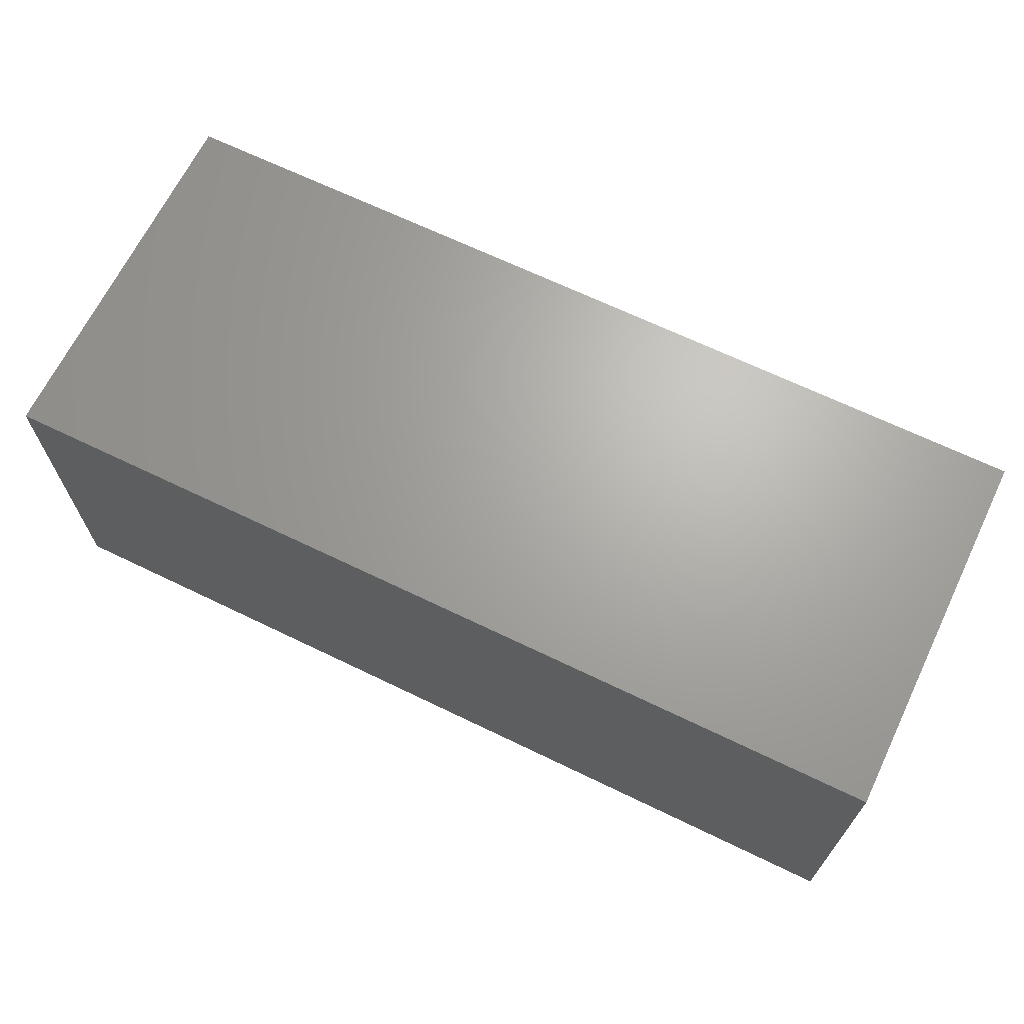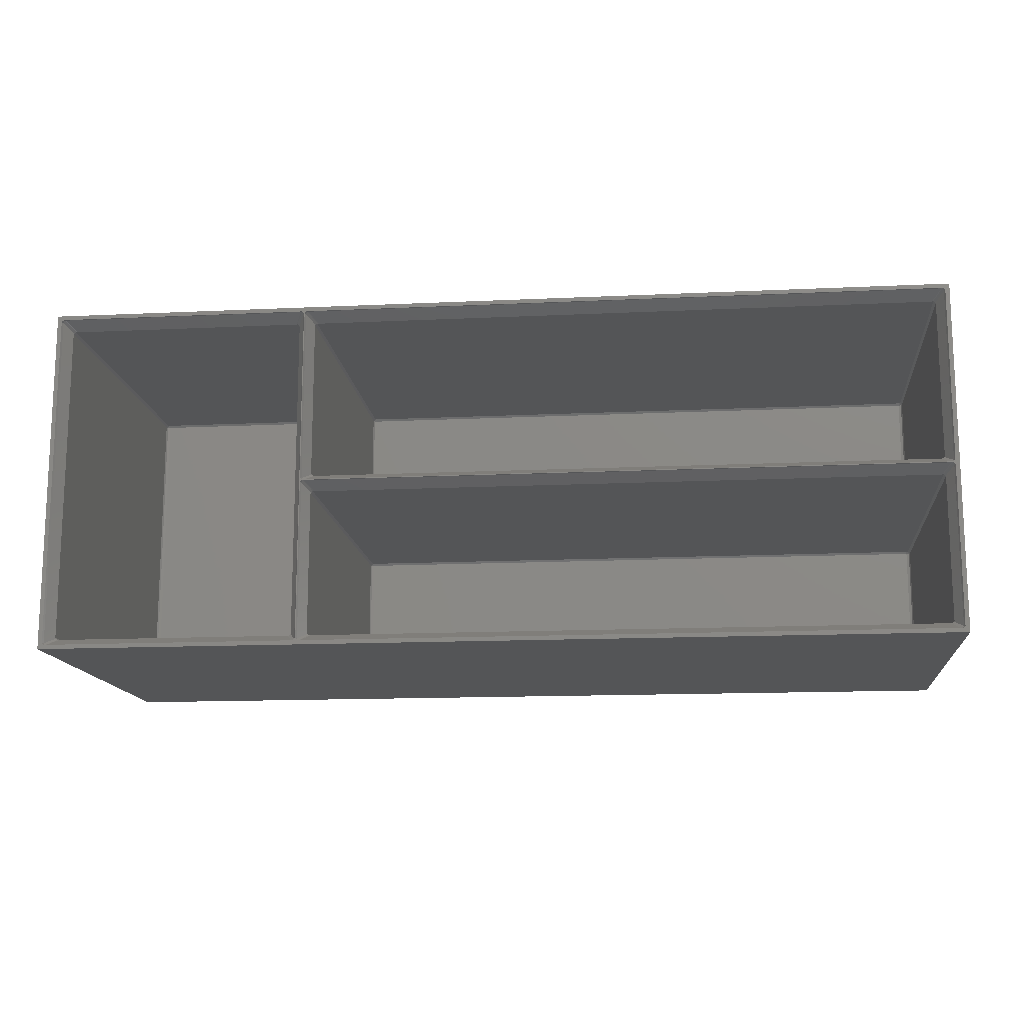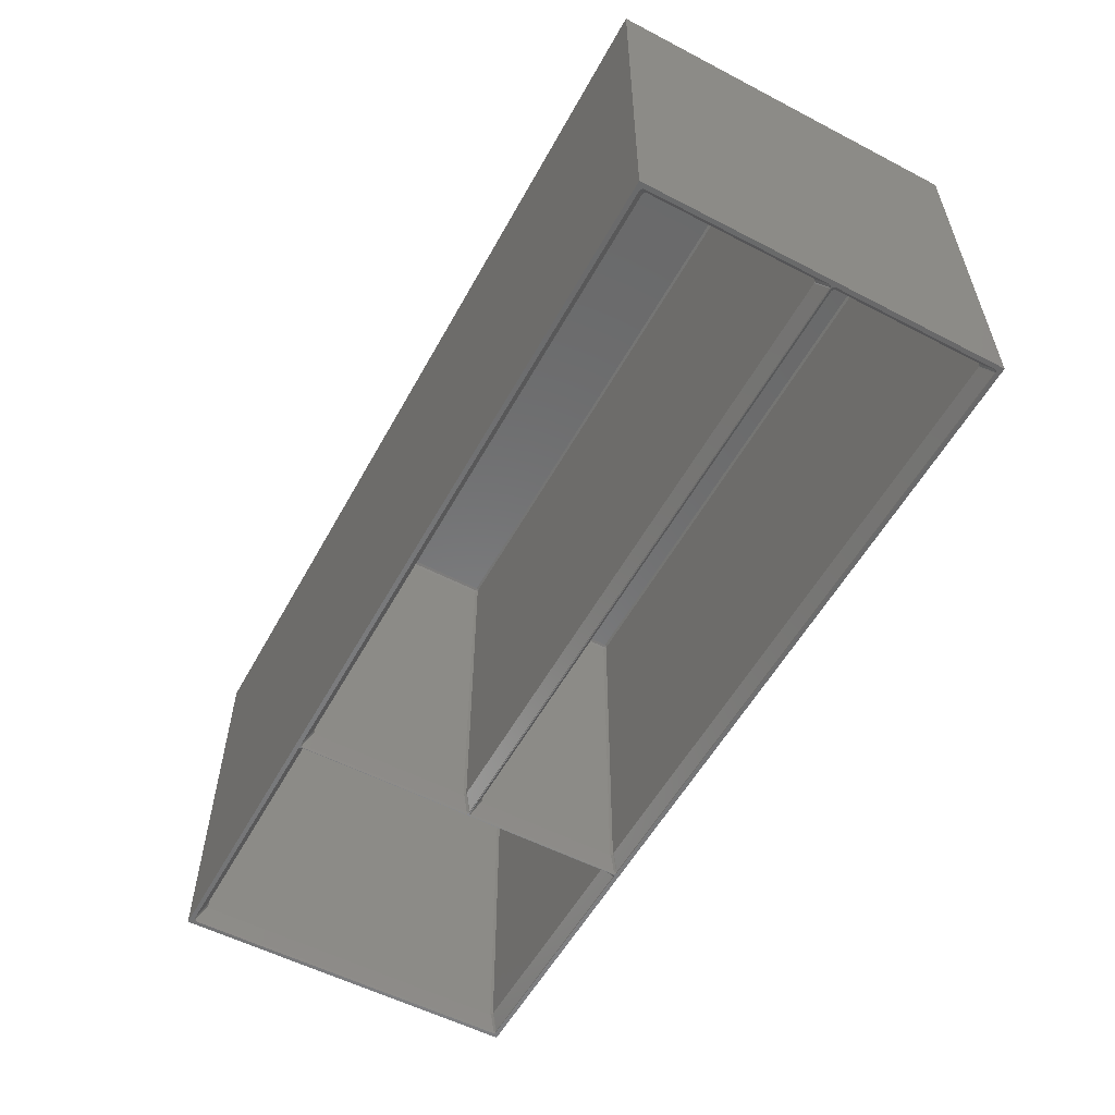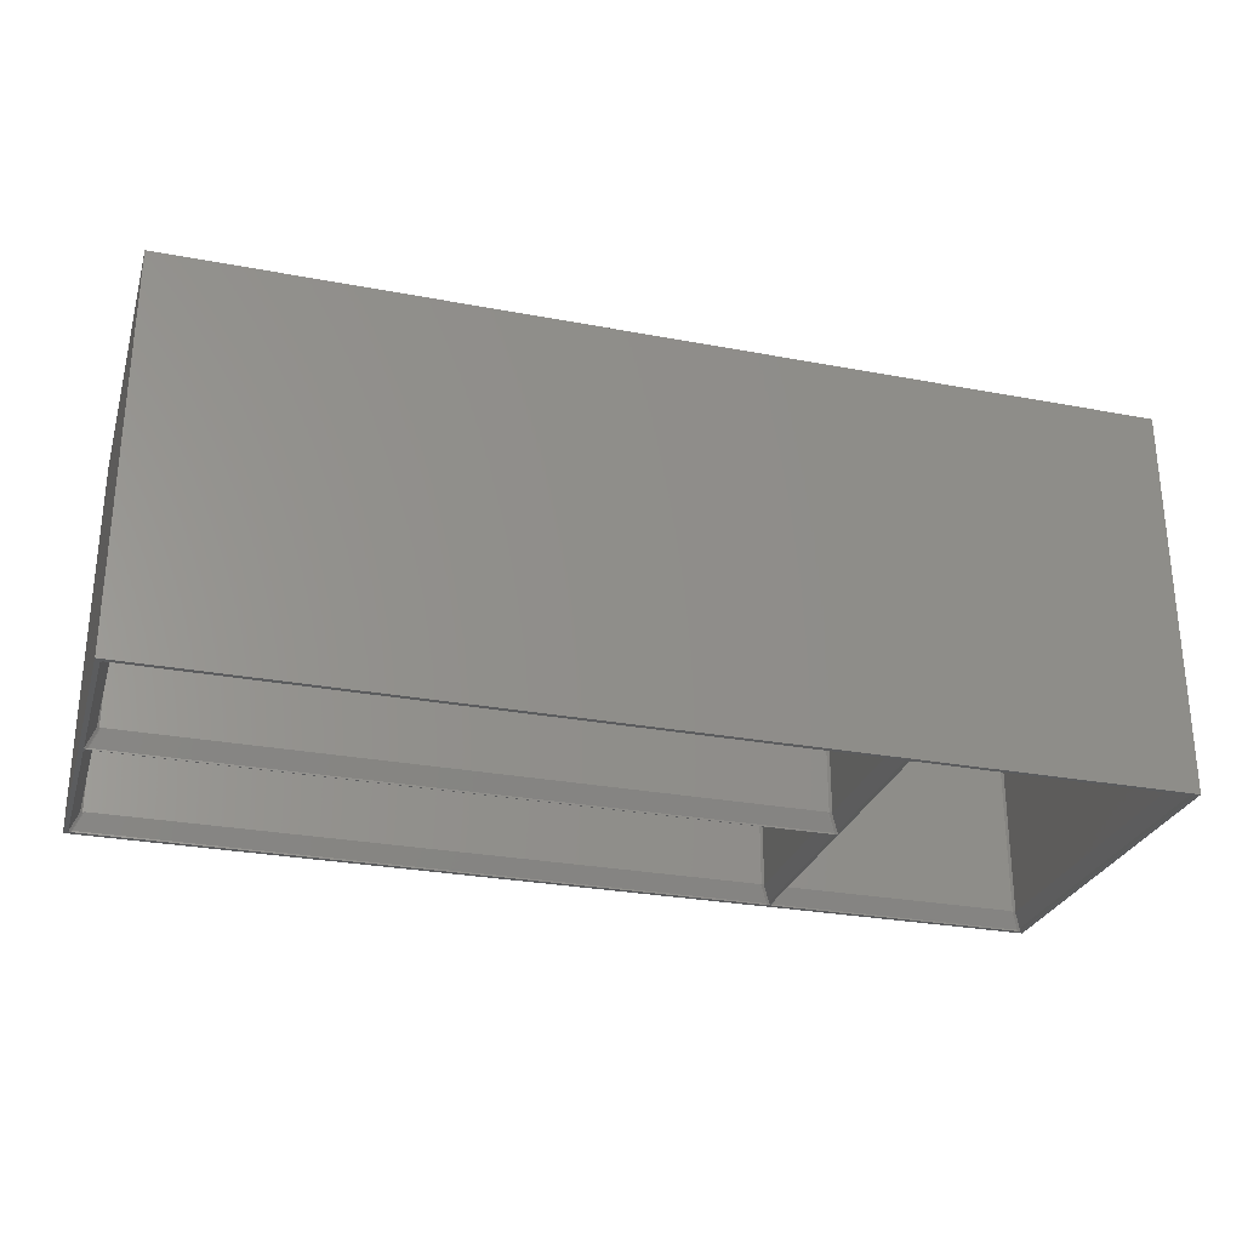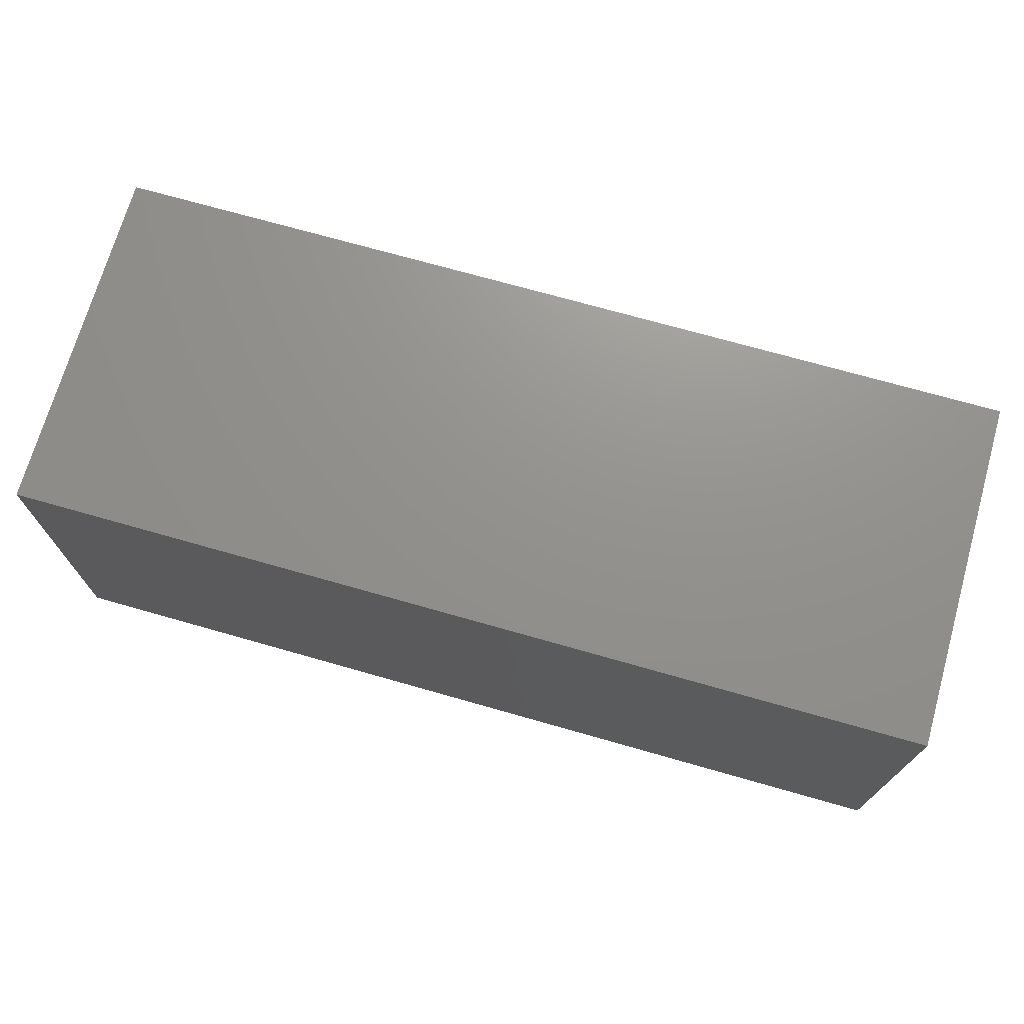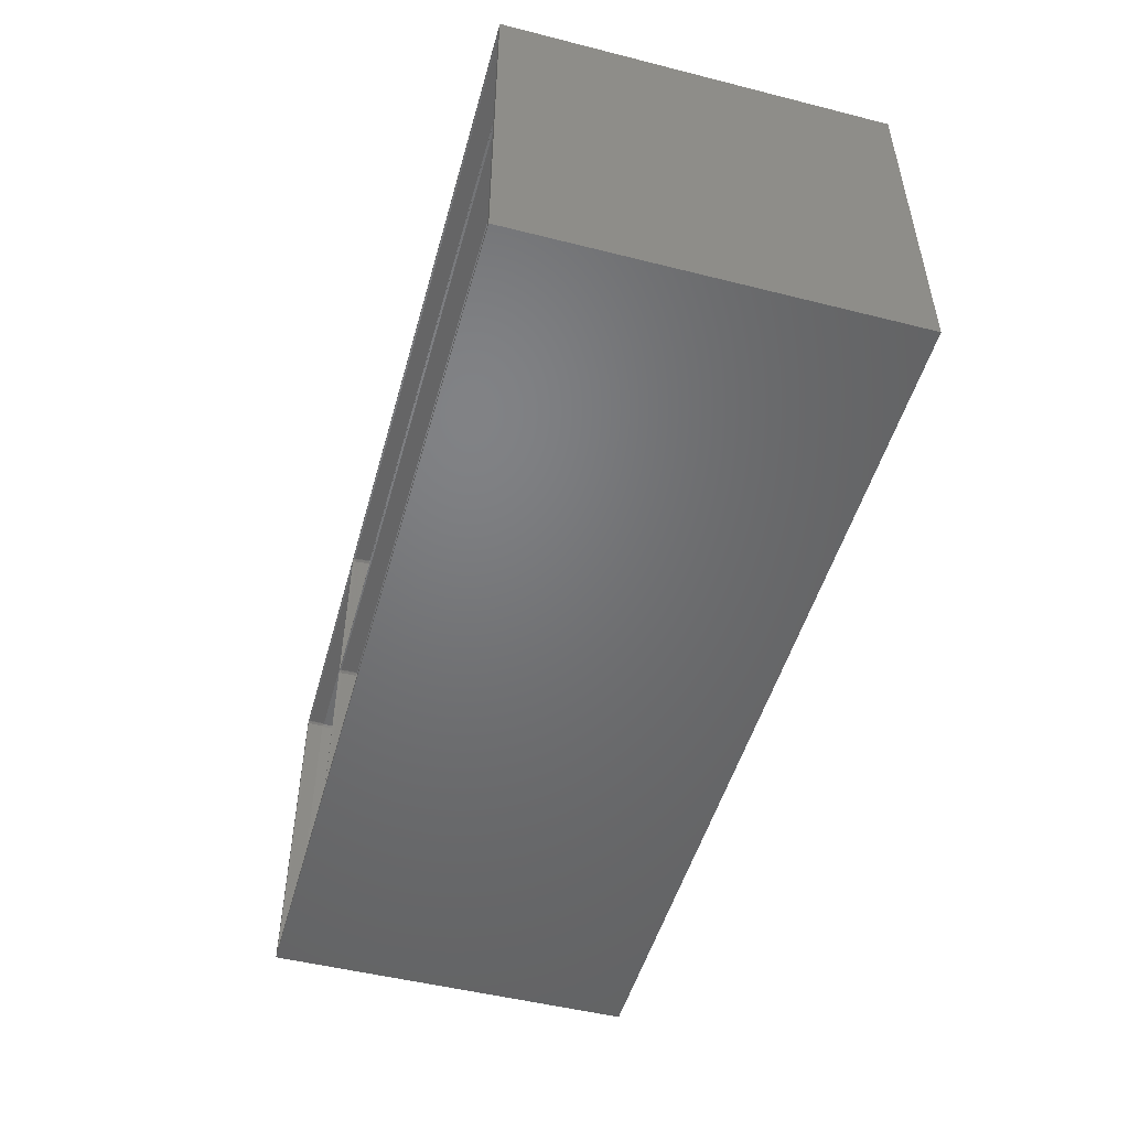
<metadata>
{"format":"stl","ext":"stl","renderer":"f3d","projection":"perspective","resolution":1024,"background":"white","views":[{"elev":66.9,"azim":-154.1,"up":"+Z"},{"elev":-14.0,"azim":6.0,"up":"+Z"},{"elev":-55.9,"azim":61.4,"up":"+Y"},{"elev":-27.9,"azim":163.9,"up":"+Y"},{"elev":71.7,"azim":-164.1,"up":"+Y"},{"elev":-50.1,"azim":74.5,"up":"+Z"}]}
</metadata>
<code>
# stl→obj: 200 verts, 396 faces
v 148.4 -97.06 10.26
v 148.5 -53.25 10.19
v 148.5 -97.19 10.19
v 148.2 -53.25 10.46
v 148.2 -97.16 10.46
v 148 -52.79 10.19
v 148.3 -52.92 10.19
v 148 -53.06 10.46
v 148 -52.79 -8.191
v 148.3 -52.92 -8.191
v 67.54 -53.25 10.19
v 67.67 -52.92 -8.191
v 67.67 -52.92 10.19
v 67.54 -53.25 -8.191
v 148.5 -97.19 -8.191
v 148.5 -53.25 -8.191
v 68 -53.06 -8.462
v 68 -52.79 -8.191
v 67.54 -97.19 10.19
v 67.54 -97.19 -8.191
v 67.81 -53.25 10.46
v 67.61 -97.06 10.26
v 67.81 -97.16 10.46
v 148.2 -53.25 -8.462
v 68 -52.79 10.19
v 67.86 -53.11 10.46
v 148.1 -53.11 10.46
v 68 -53.06 10.46
v 148.4 -97.06 -8.259
v 148.2 -97.16 -8.462
v 148 -53.06 -8.462
v 148.1 -97.11 10.46
v 148 -97.06 10.46
v 68 -97.06 10.46
v 67.86 -97.11 10.46
v 148.1 -53.11 -8.462
v 148.1 -97.11 -8.462
v 148 -97.06 -8.462
v 68 -97.06 -8.462
v 67.81 -53.25 -8.462
v 67.86 -53.11 -8.462
v 67.86 -97.11 -8.462
v 67.81 -97.16 -8.462
v 67.61 -97.06 -8.259
v 149 -99.06 -9.462
v 67 -99.06 -9.462
v 149.3 -98.92 11.19
v 149.1 -99.11 11.46
v 66.86 -99.11 -9.462
v 149 -99.06 11.46
v 67 -99.06 11.46
v 66.86 -99.11 11.46
v 66.81 -99.25 11.46
v 66.67 -98.92 11.19
v 149.3 -98.92 -9.191
v 149.5 -99.25 11.19
v 149.2 -99.25 11.46
v 66.81 -99.25 -9.462
v 66.67 -98.92 -9.191
v 66.54 -99.25 -9.191
v 149.5 -99.25 -9.191
v 149.2 -99.25 -9.462
v 66.54 -99.25 11.19
v 149.1 -99.11 -9.462
v 67.67 -52.92 33.19
v 67.81 -53.25 33.46
v 67.54 -53.25 33.19
v 148.1 -53.11 12.54
v 148.3 -52.92 12.81
v 148 -53.06 12.54
v 148.5 -53.25 12.81
v 148.4 -97.06 12.74
v 148.5 -97.19 12.81
v 148.2 -53.25 12.54
v 148.2 -97.16 12.54
v 67.81 -53.25 12.54
v 67.86 -53.11 12.54
v 67.67 -52.92 12.81
v 148.3 -52.92 33.19
v 148.1 -53.11 33.46
v 148 -53.06 33.46
v 68 -52.79 33.19
v 68 -53.06 33.46
v 68 -53.06 12.54
v 148 -52.79 12.81
v 68 -52.79 12.81
v 148 -52.79 33.19
v 67.86 -53.11 33.46
v 148.4 -97.06 33.26
v 148.5 -53.25 33.19
v 148.5 -97.19 33.19
v 148.2 -53.25 33.46
v 148.2 -97.16 33.46
v 67.61 -97.06 33.26
v 67.81 -97.16 33.46
v 67.54 -97.19 33.19
v 67.54 -53.25 12.81
v 67.54 -97.19 12.81
v 148.1 -97.11 12.54
v 148 -97.06 12.54
v 68 -97.06 12.54
v 67.86 -97.11 12.54
v 67.81 -97.16 12.54
v 67.61 -97.06 12.74
v 148.1 -97.11 33.46
v 148 -97.06 33.46
v 68 -97.06 33.46
v 67.86 -97.11 33.46
v 149 -99.06 11.54
v 149.1 -99.11 11.54
v 149 -99.06 34.46
v 67 -99.06 34.46
v 67 -99.06 11.54
v 149.2 -99.25 11.54
v 149.3 -98.92 11.81
v 66.86 -99.11 34.46
v 66.81 -99.25 34.46
v 66.67 -98.92 34.19
v 66.81 -99.25 11.54
v 66.67 -98.92 11.81
v 66.54 -99.25 11.81
v 149.1 -99.11 34.46
v 66.54 -99.25 34.19
v 149.3 -98.92 34.19
v 66.86 -99.11 11.54
v 149.5 -99.25 11.81
v 149.5 -99.25 34.19
v 149.2 -99.25 34.46
v 34.54 -97.19 33.19
v 34.54 -53.25 -8.191
v 34.54 -53.25 33.19
v 34.54 -97.19 -8.191
v 65.33 -52.92 33.19
v 65.14 -53.11 33.46
v 65 -53.06 33.46
v 65.46 -97.19 -8.191
v 65.46 -53.25 33.19
v 65.46 -53.25 -8.191
v 65.46 -97.19 33.19
v 34.81 -53.25 -8.462
v 34.86 -53.11 -8.462
v 34.67 -52.92 -8.191
v 65 -52.79 -8.191
v 65 -52.79 33.19
v 65.33 -52.92 -8.191
v 65.19 -53.25 33.46
v 35 -52.79 33.19
v 35 -53.06 33.46
v 34.67 -52.92 33.19
v 35 -52.79 -8.191
v 65.19 -53.25 -8.462
v 65 -53.06 -8.462
v 34.81 -53.25 33.46
v 65.39 -97.06 33.26
v 65.19 -97.16 33.46
v 35 -53.06 -8.462
v 34.61 -97.06 -8.259
v 34.81 -97.16 -8.462
v 65.14 -53.11 -8.462
v 65.14 -97.11 -8.462
v 65.19 -97.16 -8.462
v 65 -97.06 -8.462
v 35 -97.06 -8.462
v 34.86 -97.11 -8.462
v 65.39 -97.06 -8.259
v 34.61 -97.06 33.26
v 34.81 -97.16 33.46
v 65.14 -97.11 33.46
v 65 -97.06 33.46
v 35 -97.06 33.46
v 34.86 -97.11 33.46
v 34.86 -53.11 33.46
v 33.81 -99.25 -9.462
v 33.67 -98.92 -9.191
v 33.54 -99.25 -9.191
v 66.33 -98.92 -9.191
v 66.33 -98.92 34.19
v 33.67 -98.92 34.19
v 33.81 -99.25 34.46
v 33.54 -99.25 34.19
v 66.19 -99.25 -9.462
v 66.14 -99.11 -9.462
v 33.86 -99.11 -9.462
v 66 -99.06 -9.462
v 34 -99.06 -9.462
v 66.14 -99.11 34.46
v 66 -99.06 34.46
v 66.46 -99.25 -9.191
v 66.46 -99.25 34.19
v 66.19 -99.25 34.46
v 34 -99.06 34.46
v 33.86 -99.11 34.46
v 150 -99.25 35
v 150 -51.25 -10
v 150 -51.25 35
v 150 -99.25 -10
v 33 -51.25 35
v 33 -99.25 35
v 33 -99.25 -10
v 33 -51.25 -10
f 1 2 3
f 4 1 5
f 1 4 2
f 6 7 8
f 9 7 6
f 7 9 10
f 11 12 13
f 12 11 14
f 7 2 4
f 15 2 16
f 2 15 3
f 16 7 10
f 7 16 2
f 17 18 12
f 19 14 11
f 14 19 20
f 21 22 11
f 22 21 23
f 11 22 19
f 13 21 11
f 16 10 24
f 18 6 25
f 6 18 9
f 26 21 13
f 7 27 8
f 25 28 13
f 28 26 13
f 25 8 28
f 8 25 6
f 16 29 15
f 24 29 16
f 29 24 30
f 17 9 18
f 9 17 31
f 12 25 13
f 25 12 18
f 32 4 5
f 33 4 32
f 8 4 33
f 4 8 27
f 34 8 33
f 34 28 8
f 21 34 35
f 34 21 28
f 21 35 23
f 28 21 26
f 7 4 27
f 24 10 36
f 31 24 36
f 24 37 30
f 24 31 38
f 24 38 37
f 17 38 31
f 17 39 38
f 40 17 41
f 17 40 39
f 39 40 42
f 42 40 43
f 40 41 12
f 41 17 12
f 14 44 40
f 44 14 20
f 40 44 43
f 40 12 14
f 10 9 31
f 36 10 31
f 39 45 38
f 45 39 46
f 5 47 48
f 47 5 1
f 5 48 32
f 42 46 39
f 46 42 49
f 50 34 33
f 34 50 51
f 52 53 54
f 15 55 3
f 55 15 29
f 3 47 1
f 47 3 55
f 47 56 57
f 50 32 48
f 32 50 33
f 47 57 48
f 58 59 60
f 43 49 42
f 59 43 44
f 43 59 49
f 58 49 59
f 19 54 20
f 54 19 22
f 20 59 44
f 59 20 54
f 51 35 34
f 35 51 52
f 57 50 48
f 57 51 50
f 53 51 57
f 51 53 52
f 61 55 62
f 54 53 63
f 52 23 35
f 54 23 52
f 23 54 22
f 45 62 64
f 46 62 45
f 58 46 49
f 46 58 62
f 37 45 64
f 45 37 38
f 63 59 54
f 59 63 60
f 30 55 29
f 55 30 64
f 64 30 37
f 62 55 64
f 61 47 55
f 47 61 56
f 65 66 67
f 68 69 70
f 71 72 73
f 74 72 71
f 72 74 75
f 76 77 78
f 79 80 81
f 82 83 65
f 84 85 86
f 85 84 70
f 77 84 78
f 87 79 81
f 84 86 78
f 88 66 65
f 71 69 74
f 89 90 91
f 92 89 93
f 89 92 90
f 66 94 67
f 94 66 95
f 67 94 96
f 79 92 80
f 73 90 71
f 90 73 91
f 86 87 82
f 87 86 85
f 74 69 68
f 96 97 67
f 97 96 98
f 71 79 69
f 79 71 90
f 79 90 92
f 69 85 70
f 85 79 87
f 79 85 69
f 70 74 68
f 74 99 75
f 74 70 100
f 74 100 99
f 84 100 70
f 84 101 100
f 76 84 77
f 84 76 101
f 101 76 102
f 102 76 103
f 76 78 97
f 82 81 83
f 81 82 87
f 67 78 65
f 78 67 97
f 83 88 65
f 78 82 65
f 82 78 86
f 97 104 76
f 104 97 98
f 76 104 103
f 105 92 93
f 106 92 105
f 81 92 106
f 92 81 80
f 107 81 106
f 107 83 81
f 66 107 108
f 107 66 83
f 66 108 95
f 83 66 88
f 99 109 110
f 109 99 100
f 111 107 106
f 107 111 112
f 101 109 100
f 109 101 113
f 114 115 110
f 116 117 118
f 119 120 121
f 111 105 122
f 105 111 106
f 118 117 123
f 73 115 91
f 115 73 72
f 91 124 89
f 124 91 115
f 102 113 101
f 113 102 125
f 119 125 120
f 96 118 98
f 118 96 94
f 98 120 104
f 120 98 118
f 75 115 72
f 115 75 110
f 110 75 99
f 103 125 102
f 120 103 104
f 103 120 125
f 126 115 114
f 126 124 115
f 124 126 127
f 123 120 118
f 120 123 121
f 116 95 108
f 118 95 116
f 95 118 94
f 93 124 122
f 124 93 89
f 93 122 105
f 124 127 128
f 109 114 110
f 113 114 109
f 119 113 125
f 113 119 114
f 112 108 107
f 108 112 116
f 124 128 122
f 128 111 122
f 128 112 111
f 117 112 128
f 112 117 116
f 129 130 131
f 130 129 132
f 133 134 135
f 136 137 138
f 137 136 139
f 140 141 142
f 143 133 144
f 133 143 145
f 133 137 146
f 147 135 148
f 135 147 144
f 142 147 149
f 147 142 150
f 138 145 151
f 133 146 134
f 138 133 145
f 133 138 137
f 131 142 149
f 142 131 130
f 147 148 149
f 145 143 152
f 149 153 131
f 137 154 146
f 154 137 139
f 146 154 155
f 144 133 135
f 150 144 147
f 144 150 143
f 156 150 142
f 130 157 140
f 157 130 132
f 140 157 158
f 156 143 150
f 143 156 152
f 151 145 159
f 152 151 159
f 151 160 161
f 140 151 152
f 151 162 160
f 140 152 156
f 151 140 162
f 140 156 141
f 162 140 163
f 163 140 164
f 164 140 158
f 159 145 152
f 141 156 142
f 151 165 138
f 165 151 161
f 138 165 136
f 153 166 131
f 166 153 167
f 131 166 129
f 140 142 130
f 168 146 155
f 169 146 168
f 170 146 169
f 146 135 134
f 153 146 170
f 146 153 135
f 153 170 171
f 135 153 148
f 153 171 167
f 148 153 172
f 148 172 149
f 172 153 149
f 173 174 175
f 136 176 139
f 176 136 165
f 139 177 154
f 177 139 176
f 178 179 180
f 181 176 182
f 180 174 178
f 174 180 175
f 173 183 174
f 184 181 182
f 185 181 184
f 173 185 183
f 185 173 181
f 155 177 186
f 177 155 154
f 155 186 168
f 187 168 186
f 168 187 169
f 129 178 132
f 178 129 166
f 132 174 157
f 174 132 178
f 188 177 176
f 177 188 189
f 158 183 164
f 174 158 157
f 158 174 183
f 188 176 181
f 160 184 182
f 184 160 162
f 161 176 165
f 176 161 182
f 182 161 160
f 177 190 186
f 187 170 169
f 170 187 191
f 163 184 162
f 184 163 185
f 177 189 190
f 192 179 178
f 191 171 170
f 171 191 192
f 164 185 163
f 185 164 183
f 192 167 171
f 178 167 192
f 167 178 166
f 190 187 186
f 190 191 187
f 179 191 190
f 191 179 192
f 193 194 195
f 194 193 196
f 197 193 195
f 193 197 198
f 199 194 196
f 194 199 200
f 199 197 200
f 197 199 198
f 194 197 195
f 197 194 200
f 189 117 190
f 189 123 117
f 189 121 123
f 119 53 114
f 121 53 119
f 121 63 53
f 189 63 121
f 188 63 189
f 188 60 63
f 181 60 188
f 60 181 58
f 190 198 179
f 198 180 179
f 198 175 180
f 199 181 173
f 181 199 58
f 196 58 199
f 175 199 173
f 199 175 198
f 198 190 193
f 117 193 190
f 128 193 117
f 127 193 128
f 126 193 127
f 57 114 53
f 57 126 114
f 56 126 57
f 56 193 126
f 196 56 61
f 56 196 193
f 62 196 61
f 58 196 62

</code>
